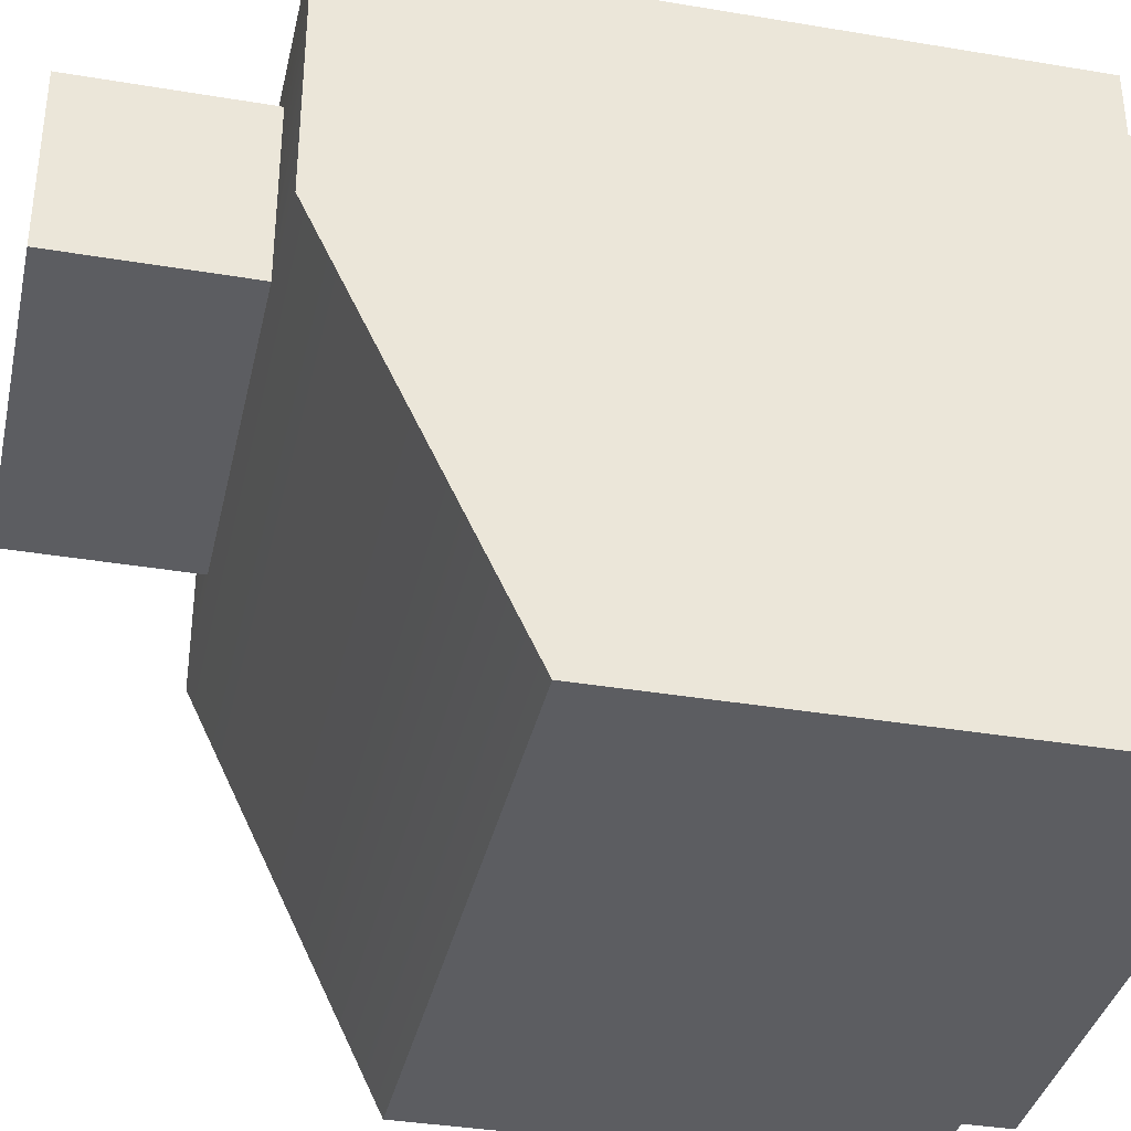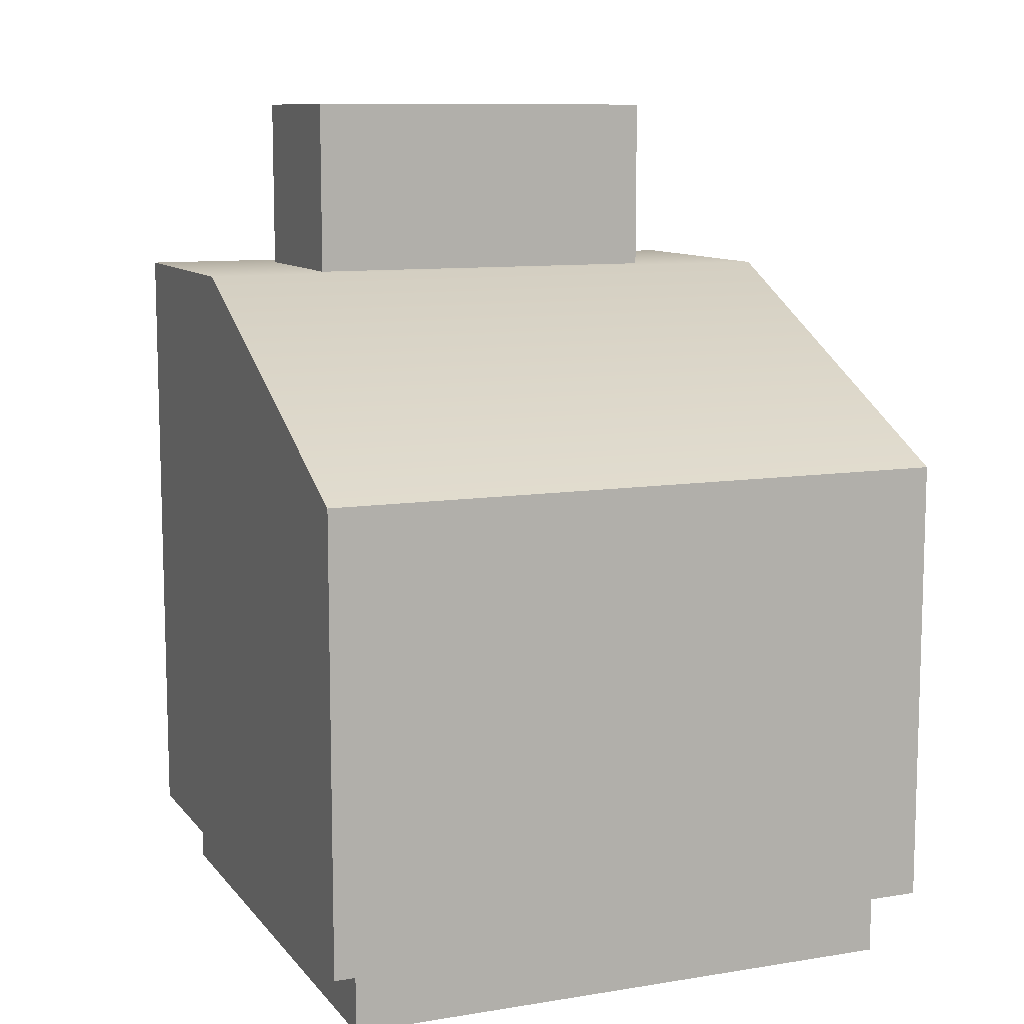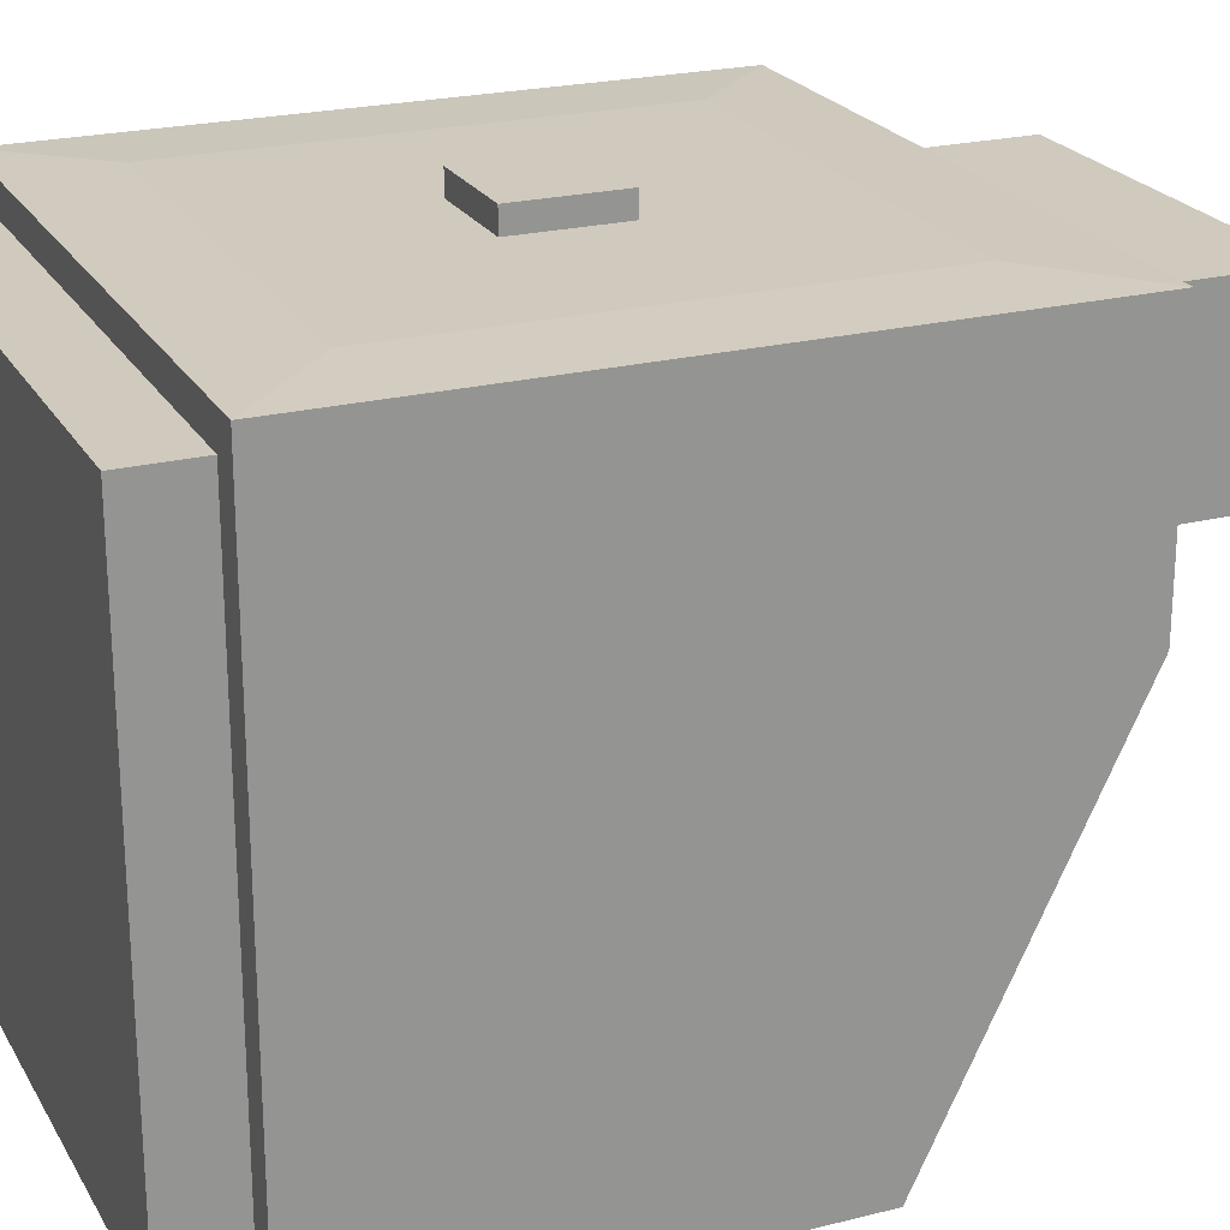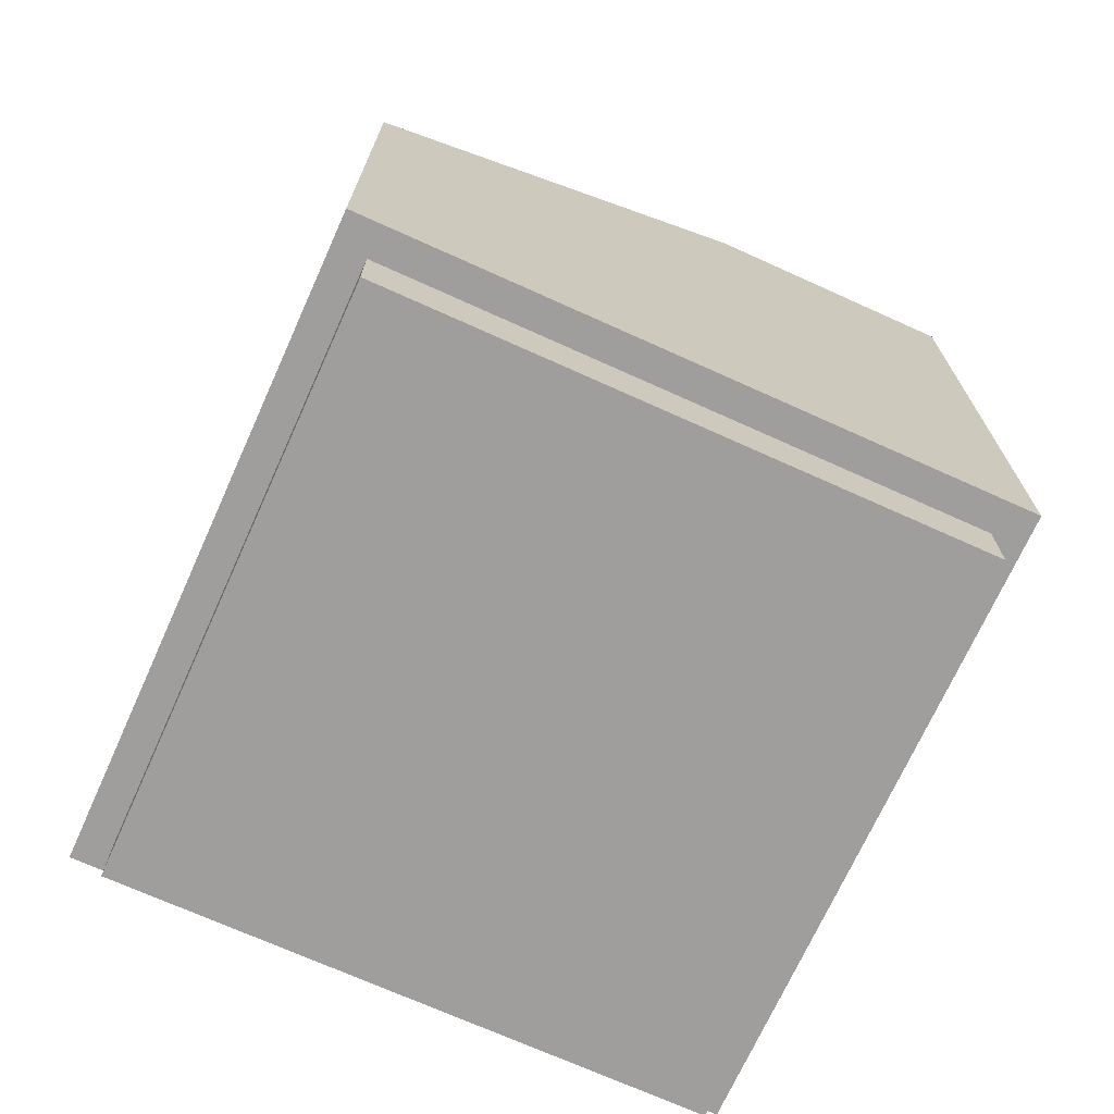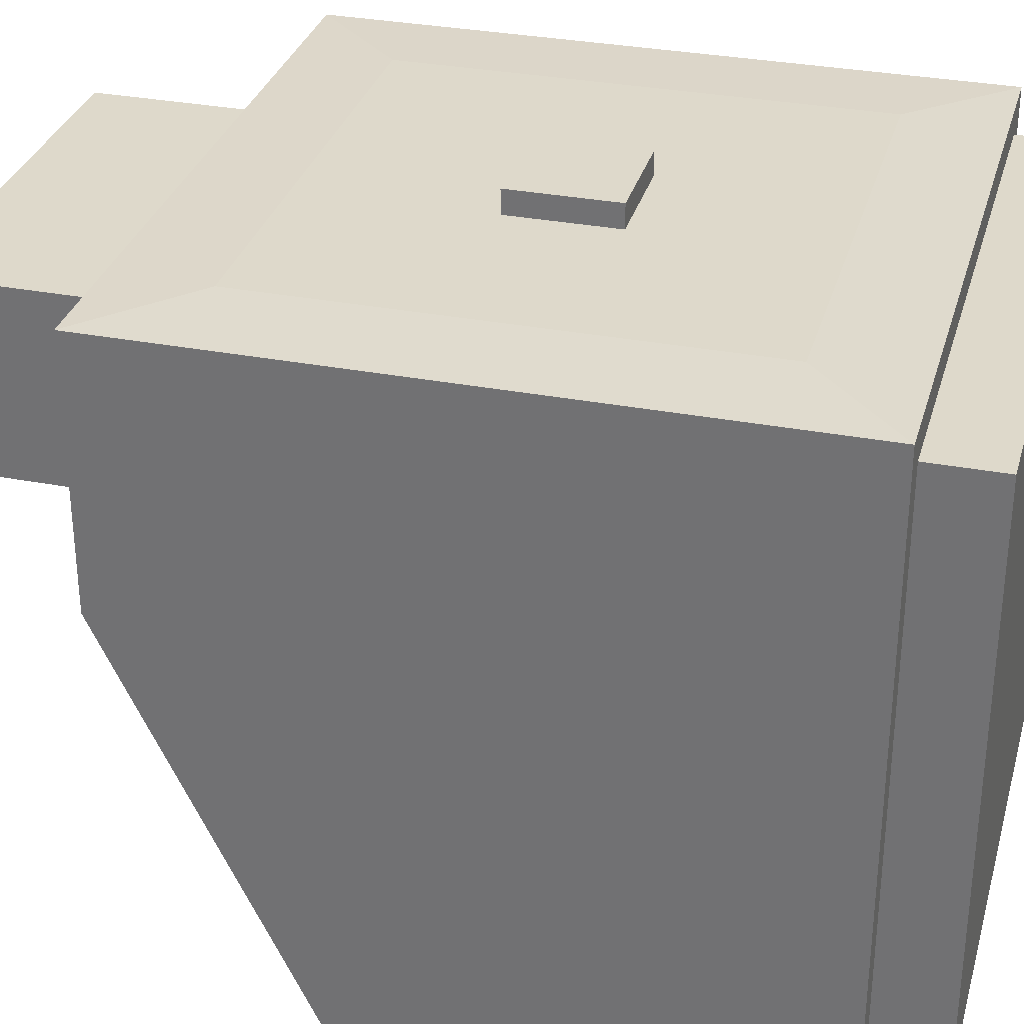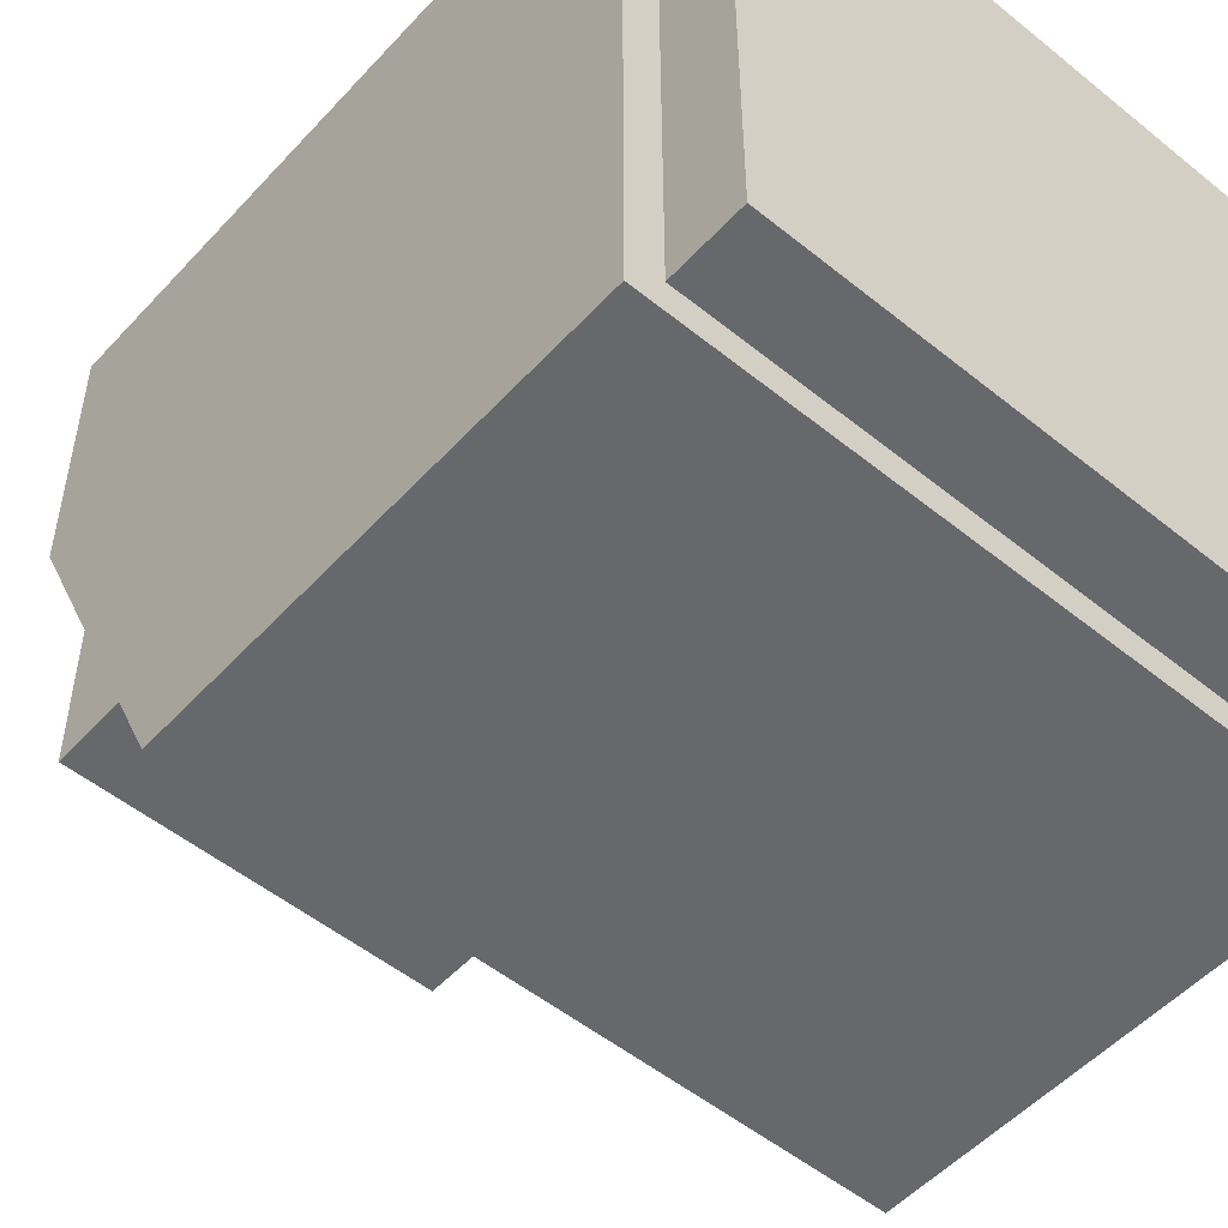
<metadata>
{"format":"obj","ext":"obj","renderer":"f3d","projection":"perspective","resolution":1024,"background":"white","views":[{"elev":-36.3,"azim":-102.4,"up":"+Z"},{"elev":10.0,"azim":157.5,"up":"+Y"},{"elev":22.9,"azim":66.8,"up":"+Z"},{"elev":-71.1,"azim":-114.3,"up":"+Y"},{"elev":31.8,"azim":-74.8,"up":"+Z"},{"elev":-52.3,"azim":-41.1,"up":"+Z"}]}
</metadata>
<code>
v -0.3757 0.08132 0.3812
v 0.3757 0.08132 0.3812
v -0.3757 0.8326 0.3812
v 0.3757 0.8326 0.3812
v -0.3757 0.6146 -0.3701
v 0.3757 0.6146 -0.3701
v -0.3757 0.08132 -0.3701
v 0.3757 0.08132 -0.3701
v -0.3757 0.8326 0.08465
v 0.3757 0.8326 0.08465
v -0.267 0.19 0.3845
v 0.267 0.19 0.3845
v 0.267 0.724 0.3845
v -0.267 0.724 0.3845
v -0.1697 0.2873 0.3845
v 0.1697 0.2873 0.3845
v 0.1697 0.6267 0.3845
v -0.1697 0.6267 0.3845
v -0.1193 0.3376 0.3845
v 0.1193 0.3376 0.3845
v 0.1193 0.5763 0.3845
v -0.1193 0.5763 0.3845
v -0.05977 0.3972 0.3845
v 0.05977 0.3972 0.3845
v 0.05977 0.5167 0.3845
v -0.05977 0.5167 0.3845
v -0.05977 0.3972 0.4114
v 0.05977 0.3972 0.4114
v 0.05977 0.5167 0.4114
v -0.05977 0.5167 0.4114
v -0.3387 0.08132 -0.3332
v 0.3387 0.08132 -0.3332
v 0.3387 0.08132 0.3443
v -0.3387 0.08132 0.3443
v -0.3387 0 -0.3332
v 0.3387 0 -0.3332
v 0.3387 0 0.3443
v -0.3387 0 0.3443
v -0.2215 1.044 0.3303
v -0.2215 0.8326 0.3303
v 0.2215 1.044 0.3303
v 0.2215 0.8326 0.3303
v 0.2215 1.044 0.1192
v 0.2215 0.8326 0.1192
v -0.2215 1.044 0.1192
v -0.2215 0.8326 0.1192
v -0.1643 1.009 0.3303
v -0.1643 0.8679 0.3303
v 0.1643 0.8679 0.3303
v 0.1643 1.009 0.3303
v 0.03999 1.009 0.3303
v 0.03999 0.8679 0.3303
v -0.03002 0.8679 0.3303
v -0.03002 1.009 0.3303
v 0.06037 0.9855 0.3303
v 0.06037 0.8909 0.3303
v 0.1439 0.8909 0.3303
v 0.1439 0.9855 0.3303
v -0.1429 0.9855 0.3303
v -0.1429 0.8909 0.3303
v -0.05138 0.8909 0.3303
v -0.05138 0.9855 0.3303
v 0.07594 0.9664 0.3303
v 0.07594 0.91 0.3303
v 0.1284 0.91 0.3303
v 0.1284 0.9664 0.3303
v -0.1252 0.9664 0.3303
v -0.1252 0.91 0.3303
v -0.06915 0.91 0.3303
v -0.06915 0.9664 0.3303
v 0.08488 0.9568 0.3303
v 0.08488 0.9196 0.3303
v 0.1194 0.9196 0.3303
v 0.1194 0.9568 0.3303
v -0.1155 0.9566 0.3303
v -0.1155 0.9198 0.3303
v -0.07883 0.9198 0.3303
v -0.07883 0.9566 0.3303
f 27 28 29 30
f 9 10 6 5
f 5 6 8 7
f 10 8 6
f 7 9 5
f 9 7 1 3
f 3 4 10 9
f 2 8 10 4
f 35 36 37 38
f 1 2 12 11
f 2 4 13 12
f 4 3 14 13
f 3 1 11 14
f 11 12 16 15
f 12 13 17 16
f 13 14 18 17
f 14 11 15 18
f 15 16 20 19
f 16 17 21 20
f 17 18 22 21
f 18 15 19 22
f 19 20 24 23
f 20 21 25 24
f 21 22 26 25
f 22 19 23 26
f 23 24 28 27
f 24 25 29 28
f 25 26 30 29
f 26 23 27 30
f 7 8 32 31
f 8 2 33 32
f 2 1 34 33
f 1 7 31 34
f 31 32 36 35
f 32 33 37 36
f 33 34 38 37
f 34 31 35 38
f 71 72 73 74
f 41 42 44 43
f 43 44 46 45
f 45 46 40 39
f 40 46 44 42
f 45 39 41 43
f 39 40 48 47
f 40 42 49 52 53 48
f 42 41 50 49
f 41 39 47 54 51 50
f 75 76 77 78
f 54 53 52 51
f 51 52 56 55
f 52 49 57 56
f 49 50 58 57
f 50 51 55 58
f 47 48 60 59
f 48 53 61 60
f 53 54 62 61
f 54 47 59 62
f 55 56 64 63
f 56 57 65 64
f 57 58 66 65
f 58 55 63 66
f 59 60 68 67
f 60 61 69 68
f 61 62 70 69
f 62 59 67 70
f 63 64 72 71
f 64 65 73 72
f 65 66 74 73
f 66 63 71 74
f 67 68 76 75
f 68 69 77 76
f 69 70 78 77
f 70 67 75 78

</code>
